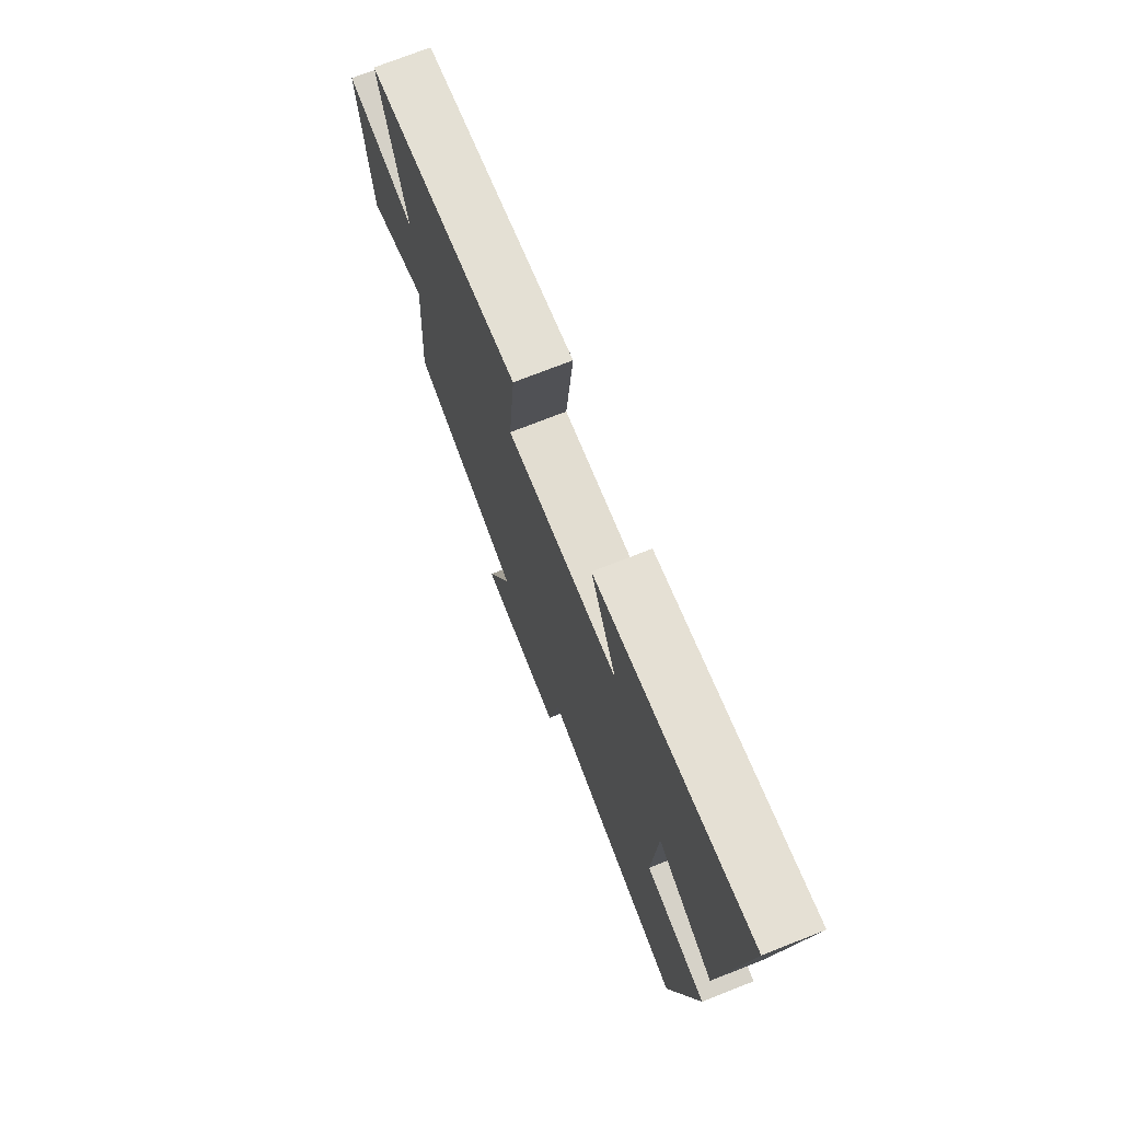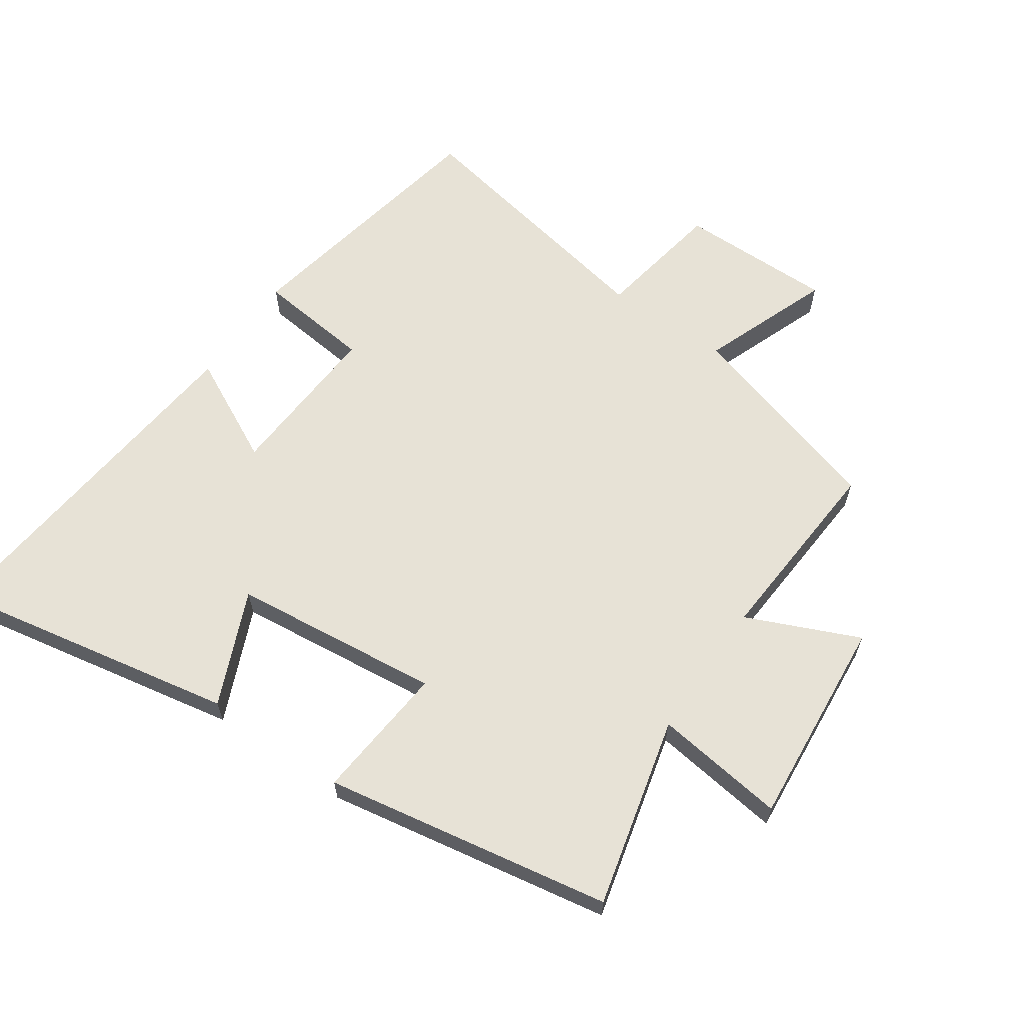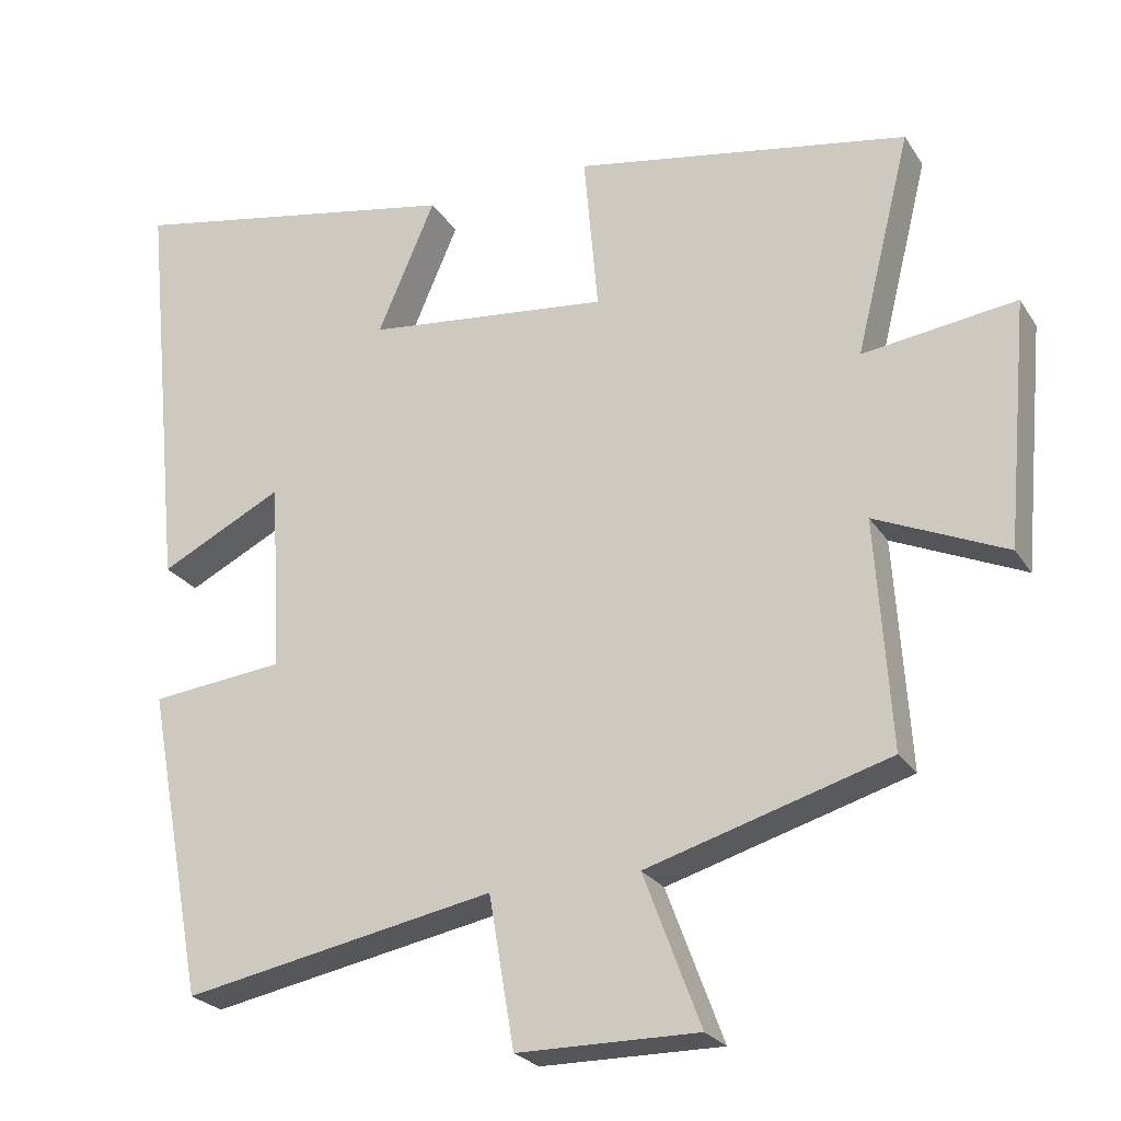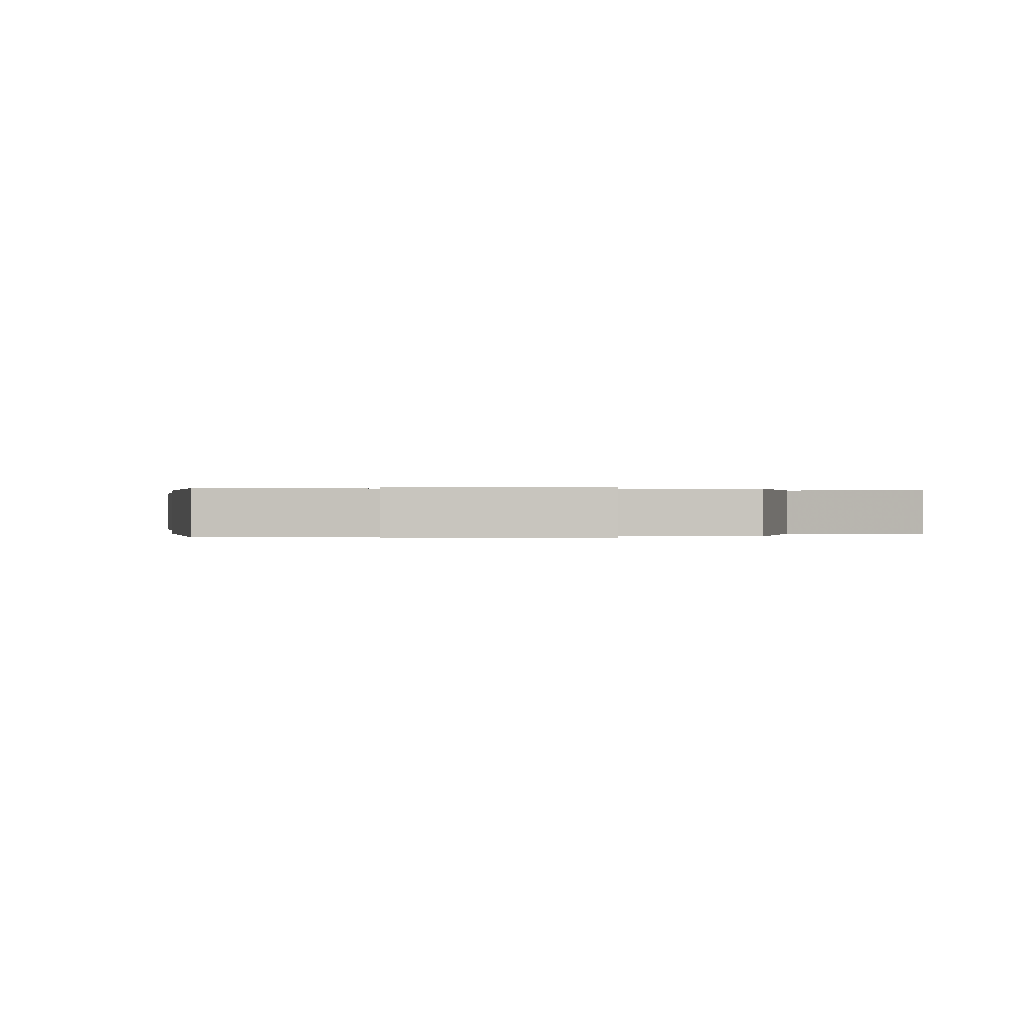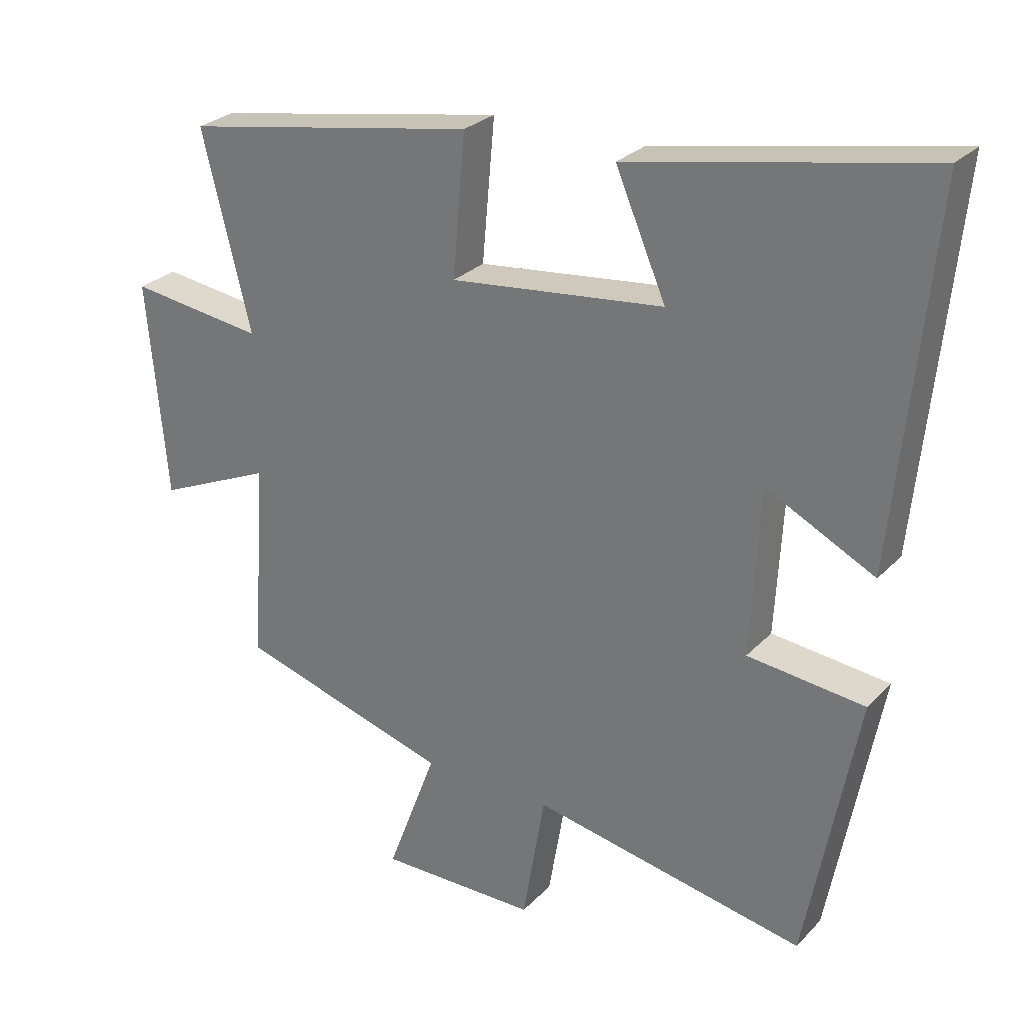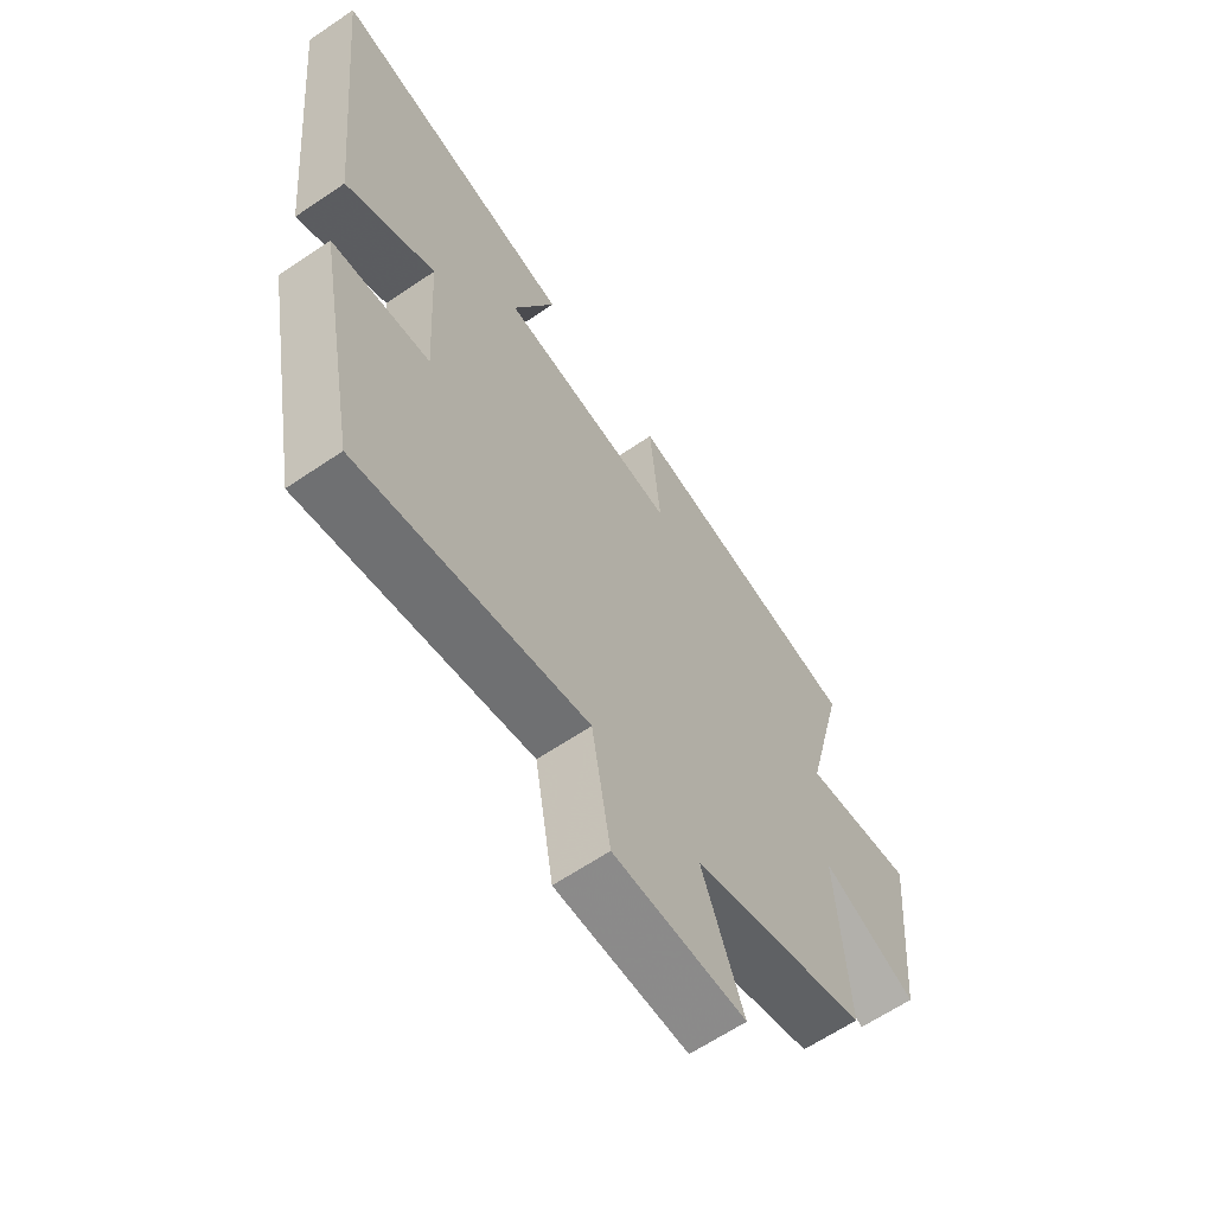
<metadata>
{"format":"obj","ext":"obj","renderer":"f3d","projection":"perspective","resolution":1024,"background":"white","views":[{"elev":73.4,"azim":-111.5,"up":"+Z"},{"elev":62.9,"azim":34.7,"up":"+Y"},{"elev":-24.6,"azim":25.2,"up":"+Z"},{"elev":0.1,"azim":87.3,"up":"+Y"},{"elev":27.3,"azim":-146.5,"up":"+Z"},{"elev":-63.3,"azim":-55.5,"up":"+Z"}]}
</metadata>
<code>
v 0.52 0.07 -0.405
v 0.196 0.07 -0.5
v 0.272 0.07 -0.703
v 0.03 0.07 -0.701
v -0.004 0.07 -0.5
v -0.422 0.07 -0.579
v -0.5 0.07 -0.164
v -0.321 0.07 -0.145
v -0.335 0.07 0.109
v -0.5 0.07 0.026
v -0.556 0.07 0.586
v -0.104 0.07 0.5
v -0.181 0.07 0.322
v 0.145 0.07 0.286
v 0.126 0.07 0.5
v 0.574 0.07 0.421
v 0.5 0.07 0.124
v 0.705 0.07 0.151
v 0.675 0.07 -0.177
v 0.5 0.07 -0.1
v 0.52 0 -0.405
v 0.196 0 -0.5
v 0.272 0 -0.703
v 0.03 0 -0.701
v -0.004 0 -0.5
v -0.422 0 -0.579
v -0.5 0 -0.164
v -0.321 0 -0.145
v -0.335 0 0.109
v -0.5 0 0.026
v -0.556 0 0.586
v -0.104 0 0.5
v -0.181 0 0.322
v 0.145 0 0.286
v 0.126 0 0.5
v 0.574 0 0.421
v 0.5 0 0.124
v 0.705 0 0.151
v 0.675 0 -0.177
v 0.5 0 -0.1
f 17 18 19 20
f 14 15 16 17
f 13 14 17 20
f 11 12 13
f 10 11 13
f 9 10 13
f 20 1 2
f 13 20 2
f 9 13 2
f 8 9 2
f 5 6 7 8
f 2 3 4 5
f 2 5 8
f 40 39 38 37
f 37 36 35 34
f 40 37 34 33
f 33 32 31
f 33 31 30
f 33 30 29
f 22 21 40
f 22 40 33
f 22 33 29
f 22 29 28
f 28 27 26 25
f 25 24 23 22
f 28 25 22
f 1 21 22 2
f 2 22 23 3
f 3 23 24 4
f 4 24 25 5
f 5 25 26 6
f 6 26 27 7
f 7 27 28 8
f 8 28 29 9
f 9 29 30 10
f 10 30 31 11
f 11 31 32 12
f 12 32 33 13
f 13 33 34 14
f 14 34 35 15
f 15 35 36 16
f 16 36 37 17
f 17 37 38 18
f 18 38 39 19
f 19 39 40 20
f 20 40 21 1

</code>
